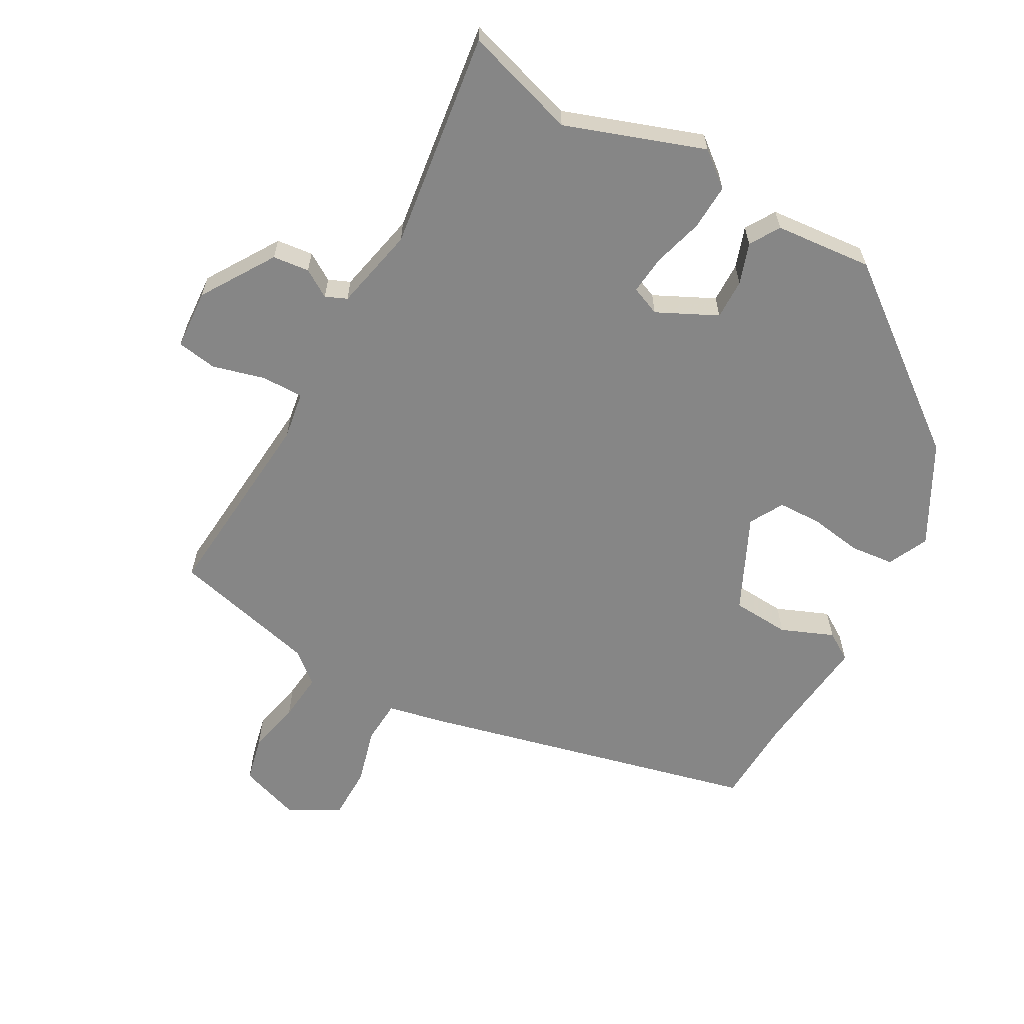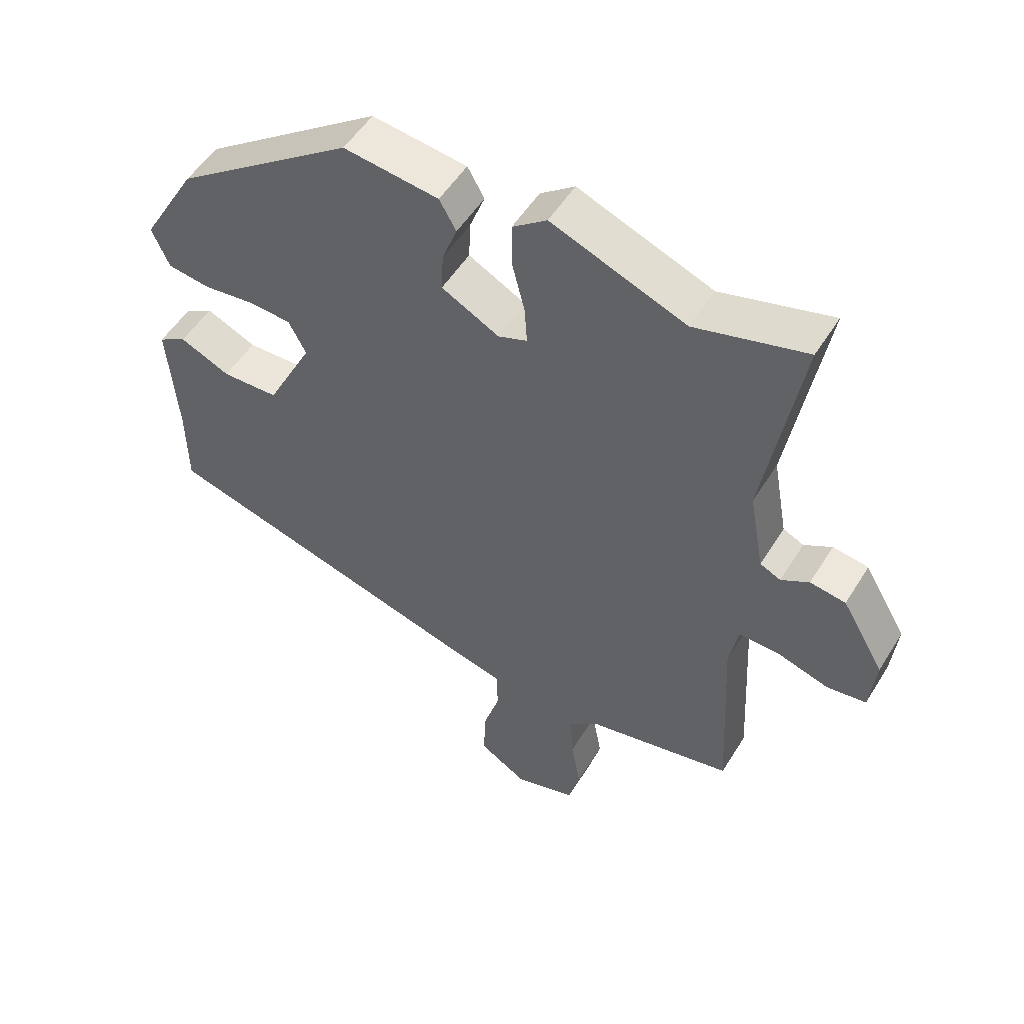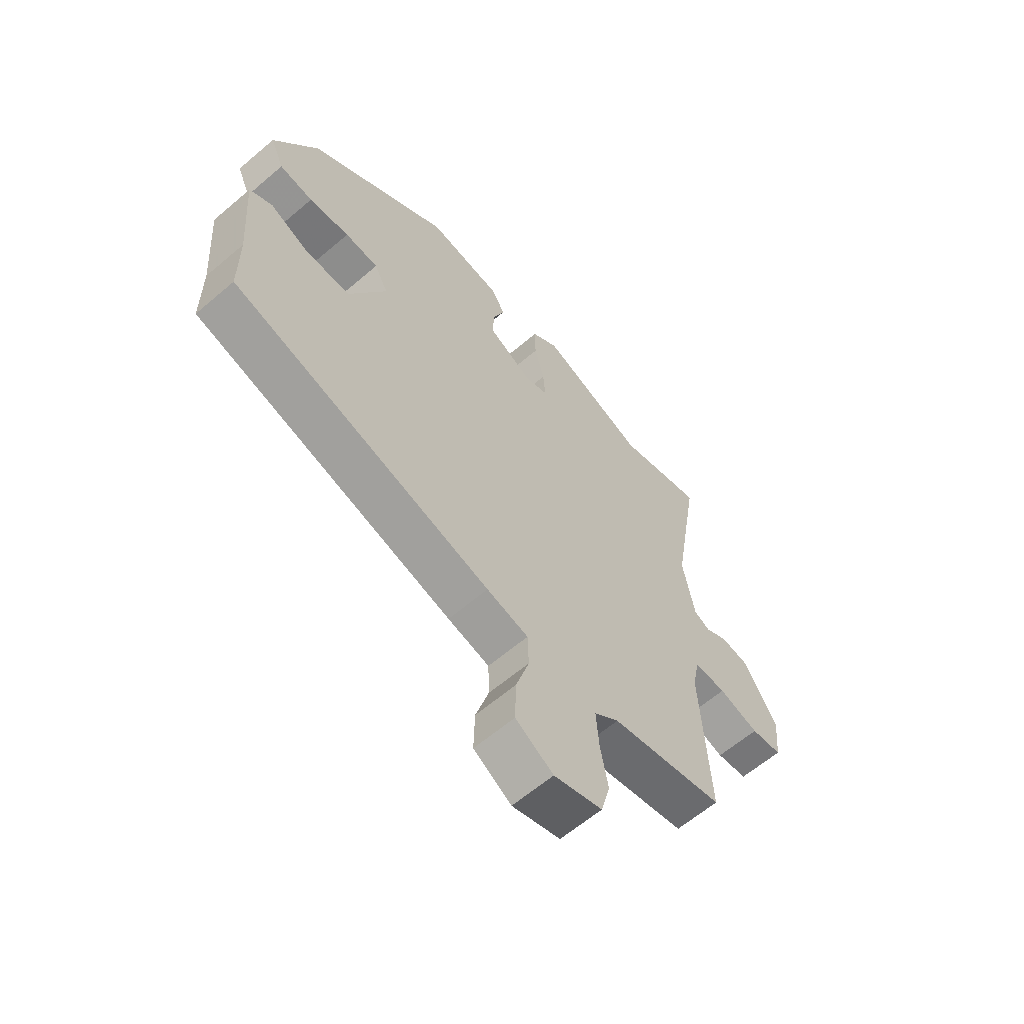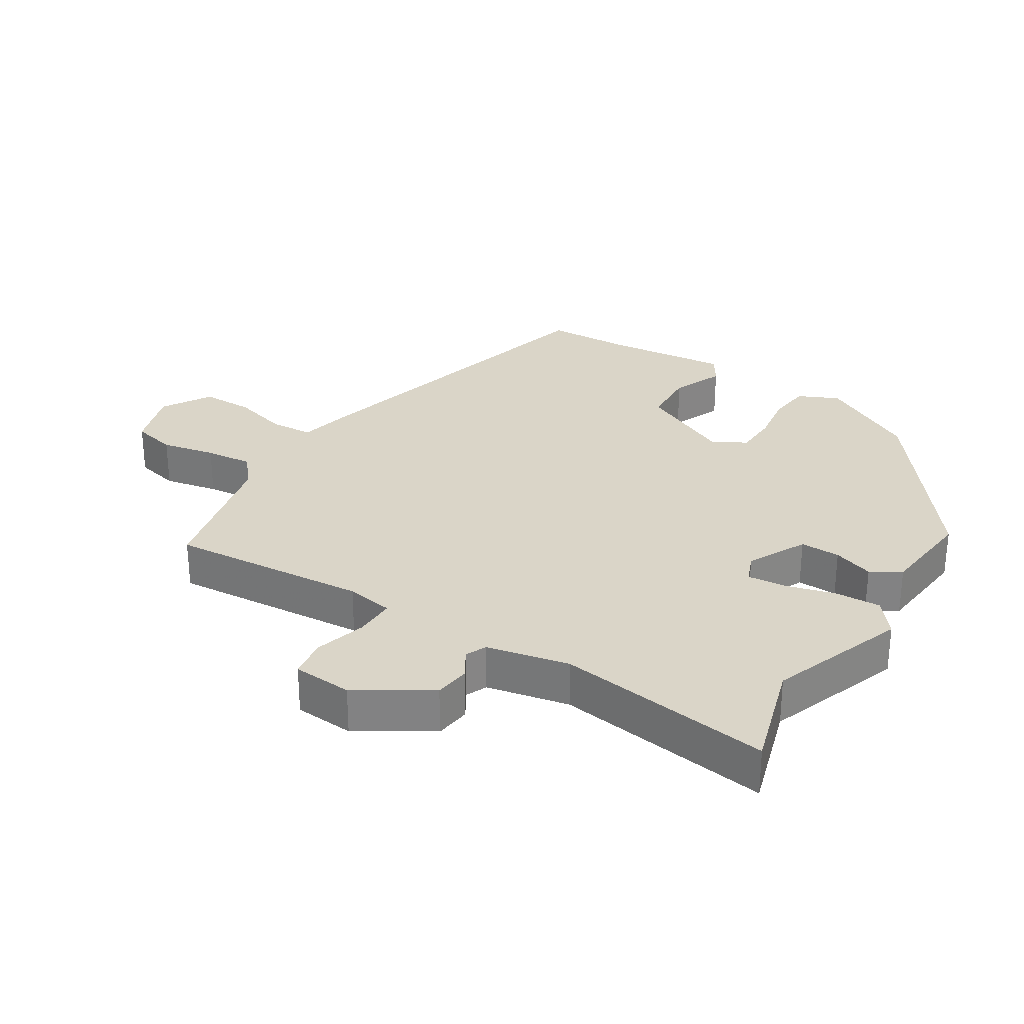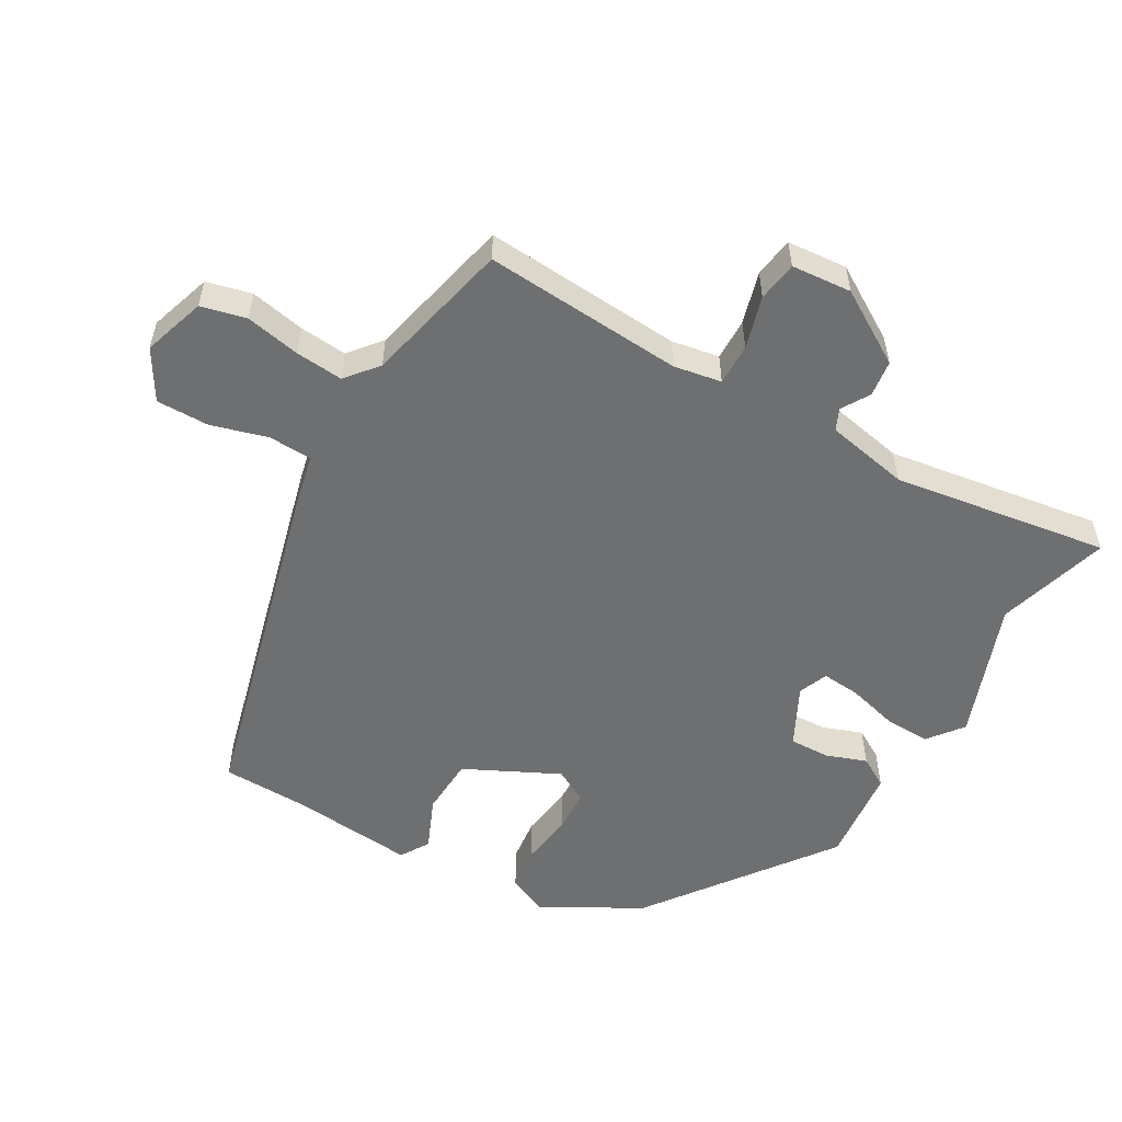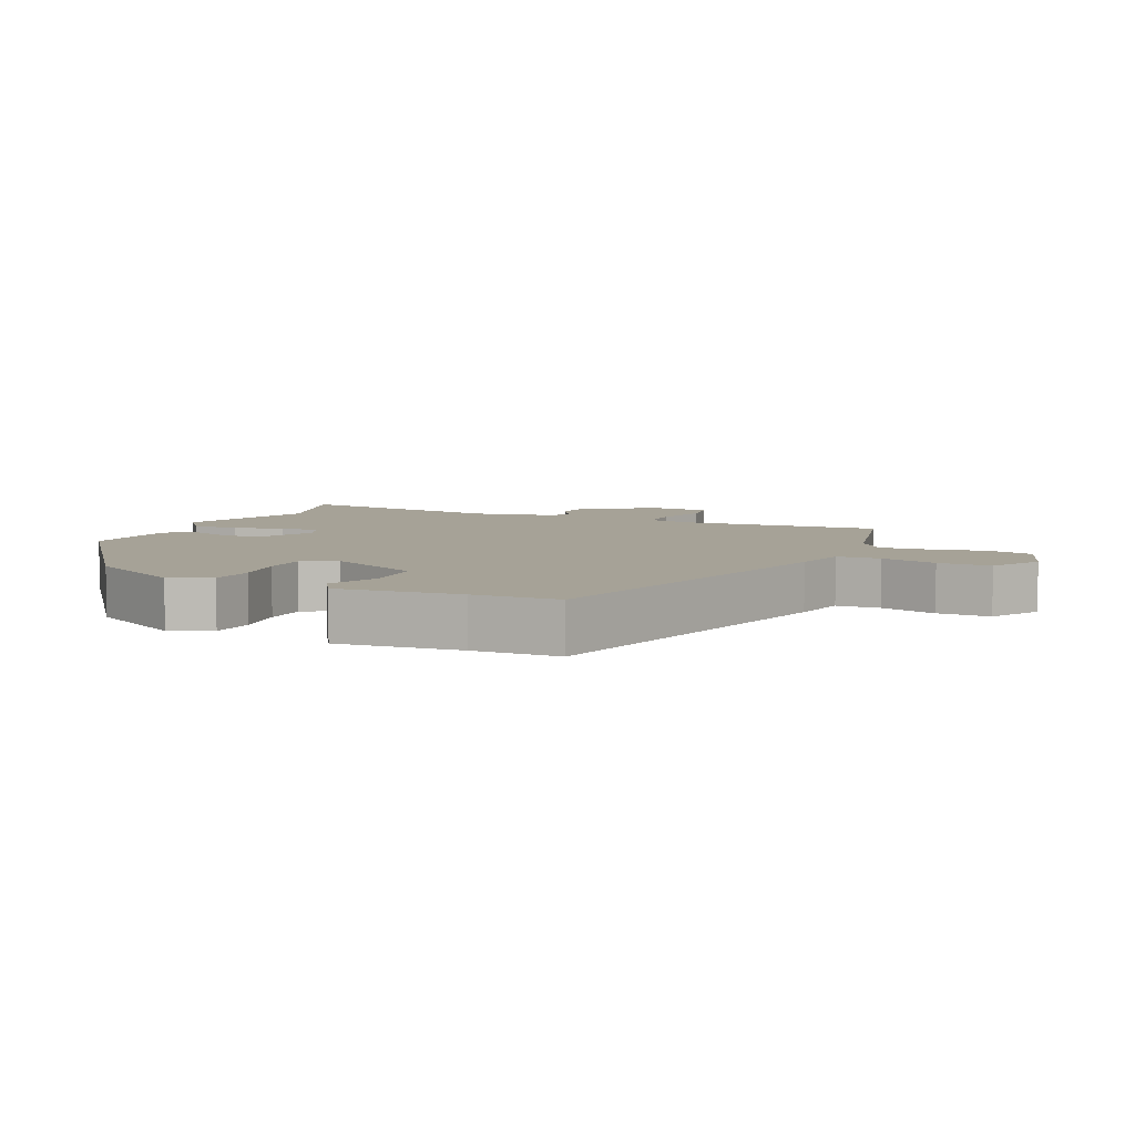
<metadata>
{"format":"obj","ext":"obj","renderer":"f3d","projection":"perspective","resolution":1024,"background":"white","views":[{"elev":-62.1,"azim":-30.9,"up":"+Y"},{"elev":52.6,"azim":-148.9,"up":"+Z"},{"elev":-62.2,"azim":130.9,"up":"+Z"},{"elev":29.1,"azim":-59.3,"up":"+Y"},{"elev":-54.6,"azim":-120.9,"up":"+Y"},{"elev":6.5,"azim":113.1,"up":"+Y"}]}
</metadata>
<code>
v 0.43 0.07 0.316
v 0.516 0.07 0.168
v 0.489 0.07 0.106
v 0.423 0.07 0.097
v 0.343 0.07 0.107
v 0.277 0.07 0.103
v 0.25 0.07 0.051
v 0.322 0.07 -0.09
v 0.41 0.07 -0.093
v 0.488 0.07 -0.058
v 0.532 0.07 -0.084
v 0.518 0.07 -0.272
v 0.517 0.07 -0.403
v 0.007 0.07 -0.545
v -0.075 0.07 -0.565
v -0.077 0.07 -0.631
v -0.051 0.07 -0.716
v -0.049 0.07 -0.796
v -0.123 0.07 -0.842
v -0.218 0.07 -0.813
v -0.236 0.07 -0.745
v -0.221 0.07 -0.662
v -0.216 0.07 -0.589
v -0.265 0.07 -0.55
v -0.489 0.07 -0.502
v -0.473 0.07 -0.199
v -0.487 0.07 -0.127
v -0.55 0.07 -0.129
v -0.629 0.07 -0.153
v -0.69 0.07 -0.145
v -0.699 0.07 -0.054
v -0.633 0.07 0.058
v -0.578 0.07 0.066
v -0.535 0.07 0.041
v -0.503 0.07 0.056
v -0.48 0.07 0.183
v -0.535 0.07 0.51
v -0.364 0.07 0.463
v -0.157 0.07 0.543
v -0.104 0.07 0.503
v -0.105 0.07 0.433
v -0.124 0.07 0.357
v -0.128 0.07 0.298
v -0.083 0.07 0.281
v 0.006 0.07 0.328
v 0.003 0.07 0.389
v -0.02 0.07 0.45
v 0.006 0.07 0.496
v 0.153 0.07 0.514
v 0.43 0 0.316
v 0.516 0 0.168
v 0.489 0 0.106
v 0.423 0 0.097
v 0.343 0 0.107
v 0.277 0 0.103
v 0.25 0 0.051
v 0.322 0 -0.09
v 0.41 0 -0.093
v 0.488 0 -0.058
v 0.532 0 -0.084
v 0.518 0 -0.272
v 0.517 0 -0.403
v 0.007 0 -0.545
v -0.075 0 -0.565
v -0.077 0 -0.631
v -0.051 0 -0.716
v -0.049 0 -0.796
v -0.123 0 -0.842
v -0.218 0 -0.813
v -0.236 0 -0.745
v -0.221 0 -0.662
v -0.216 0 -0.589
v -0.265 0 -0.55
v -0.489 0 -0.502
v -0.473 0 -0.199
v -0.487 0 -0.127
v -0.55 0 -0.129
v -0.629 0 -0.153
v -0.69 0 -0.145
v -0.699 0 -0.054
v -0.633 0 0.058
v -0.578 0 0.066
v -0.535 0 0.041
v -0.503 0 0.056
v -0.48 0 0.183
v -0.535 0 0.51
v -0.364 0 0.463
v -0.157 0 0.543
v -0.104 0 0.503
v -0.105 0 0.433
v -0.124 0 0.357
v -0.128 0 0.298
v -0.083 0 0.281
v 0.006 0 0.328
v 0.003 0 0.389
v -0.02 0 0.45
v 0.006 0 0.496
v 0.153 0 0.514
f 46 47 48 49
f 45 46 49 1
f 44 45 1 2
f 39 40 41 42
f 38 39 42 43
f 36 37 38 43
f 35 36 43 44
f 31 32 33 34
f 31 34 35
f 28 29 30 31
f 27 28 31 35
f 26 27 35 44
f 24 25 26 44
f 19 20 21 22
f 19 22 23
f 16 17 18 19
f 15 16 19 23
f 12 13 14 15
f 9 10 11 12
f 8 9 12 15
f 7 8 15 23
f 2 3 4 5
f 2 5 6
f 44 2 6
f 23 24 44
f 6 7 23 44
f 98 97 96 95
f 50 98 95 94
f 51 50 94 93
f 91 90 89 88
f 92 91 88 87
f 92 87 86 85
f 93 92 85 84
f 83 82 81 80
f 84 83 80
f 80 79 78 77
f 84 80 77 76
f 93 84 76 75
f 93 75 74 73
f 71 70 69 68
f 72 71 68
f 68 67 66 65
f 72 68 65 64
f 64 63 62 61
f 61 60 59 58
f 64 61 58 57
f 72 64 57 56
f 54 53 52 51
f 55 54 51
f 55 51 93
f 93 73 72
f 93 72 56 55
f 1 50 51 2
f 2 51 52 3
f 3 52 53 4
f 4 53 54 5
f 5 54 55 6
f 6 55 56 7
f 7 56 57 8
f 8 57 58 9
f 9 58 59 10
f 10 59 60 11
f 11 60 61 12
f 12 61 62 13
f 13 62 63 14
f 14 63 64 15
f 15 64 65 16
f 16 65 66 17
f 17 66 67 18
f 18 67 68 19
f 19 68 69 20
f 20 69 70 21
f 21 70 71 22
f 22 71 72 23
f 23 72 73 24
f 24 73 74 25
f 25 74 75 26
f 26 75 76 27
f 27 76 77 28
f 28 77 78 29
f 29 78 79 30
f 30 79 80 31
f 31 80 81 32
f 32 81 82 33
f 33 82 83 34
f 34 83 84 35
f 35 84 85 36
f 36 85 86 37
f 37 86 87 38
f 38 87 88 39
f 39 88 89 40
f 40 89 90 41
f 41 90 91 42
f 42 91 92 43
f 43 92 93 44
f 44 93 94 45
f 45 94 95 46
f 46 95 96 47
f 47 96 97 48
f 48 97 98 49
f 49 98 50 1

</code>
